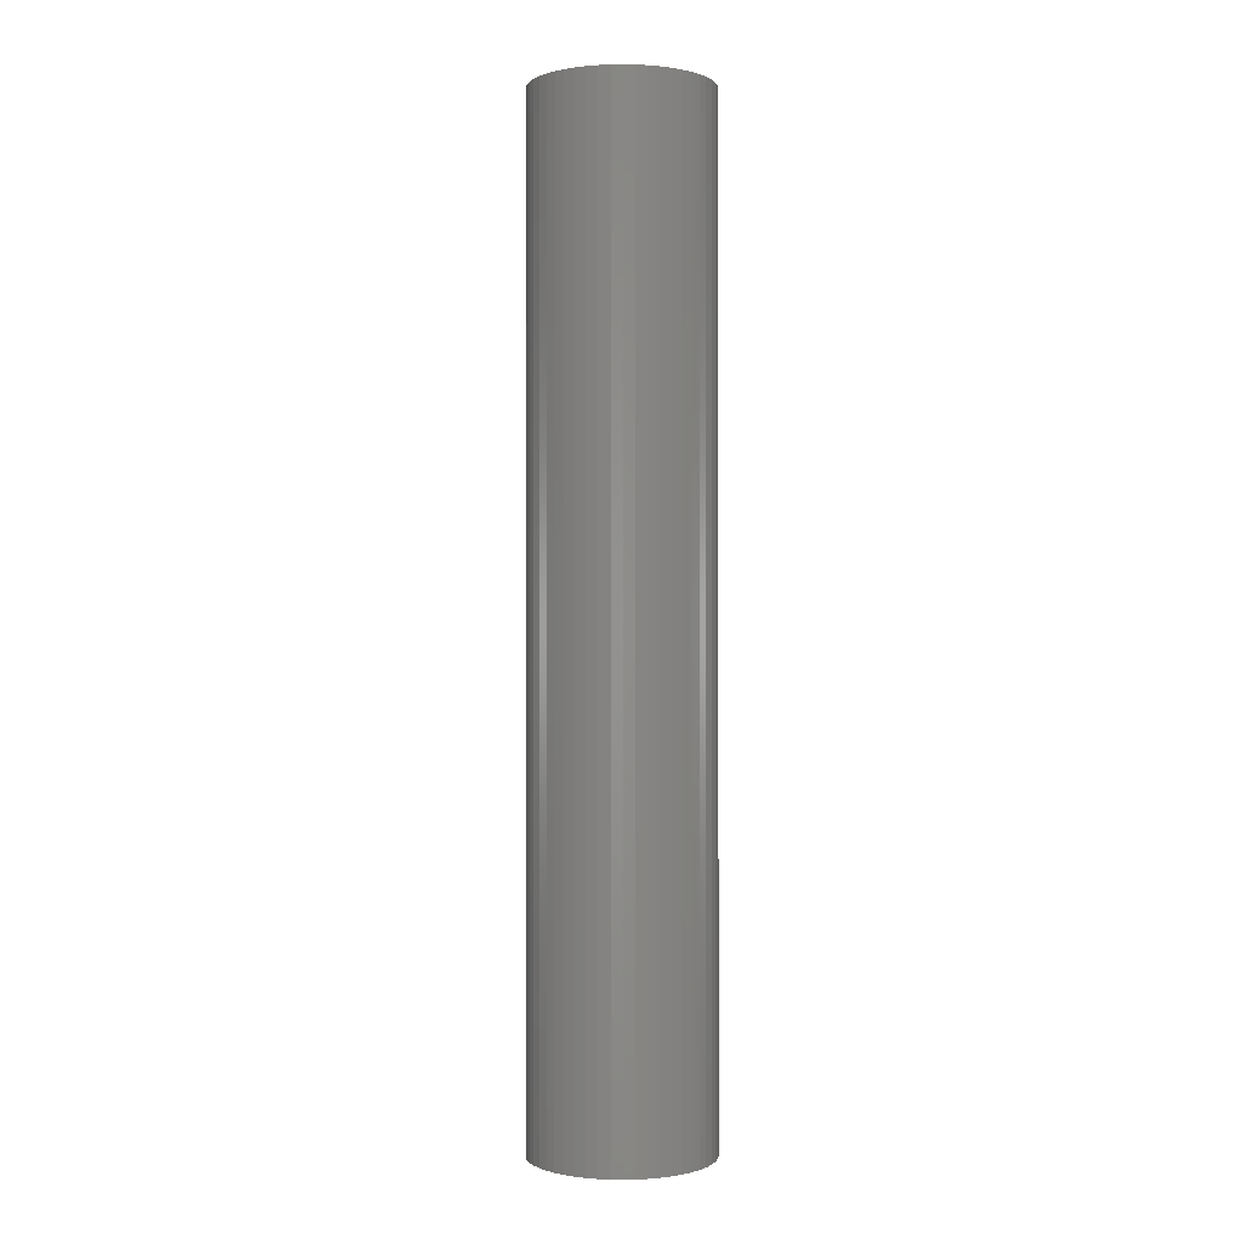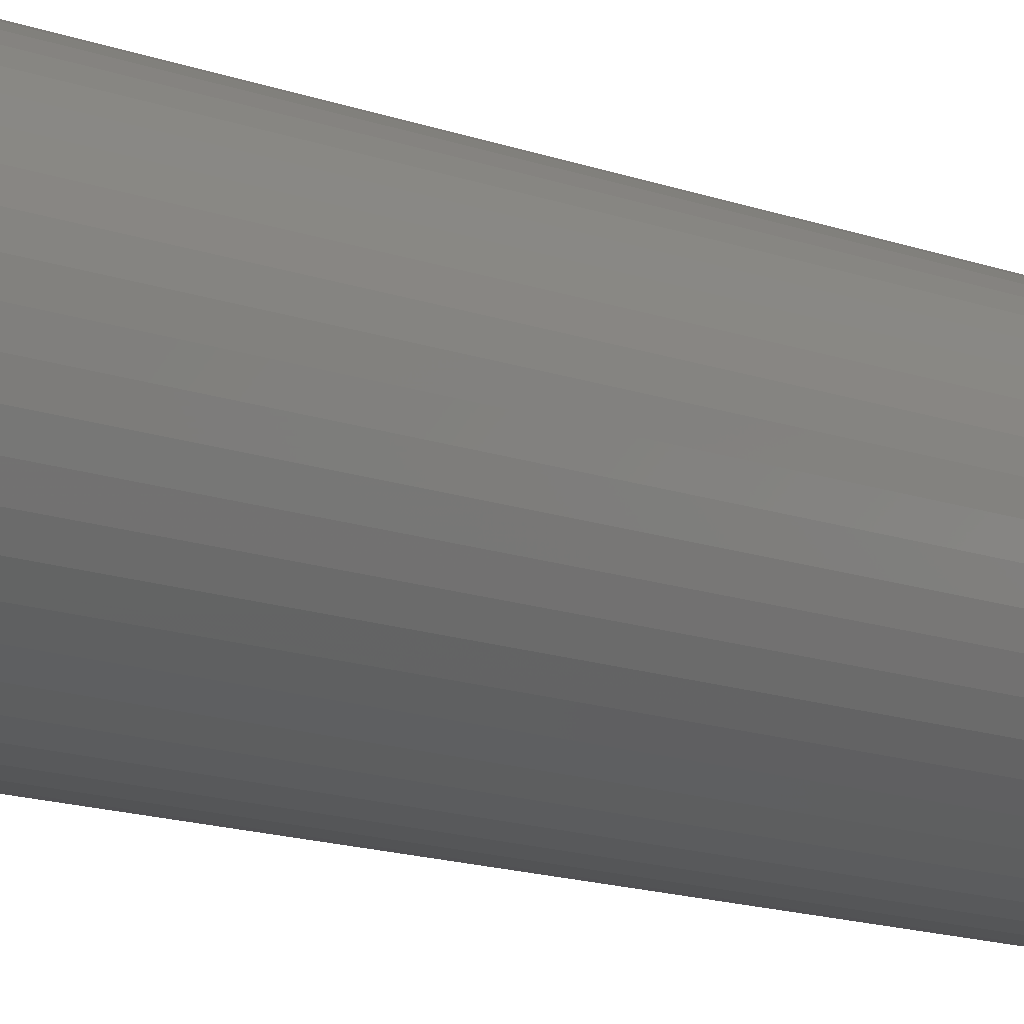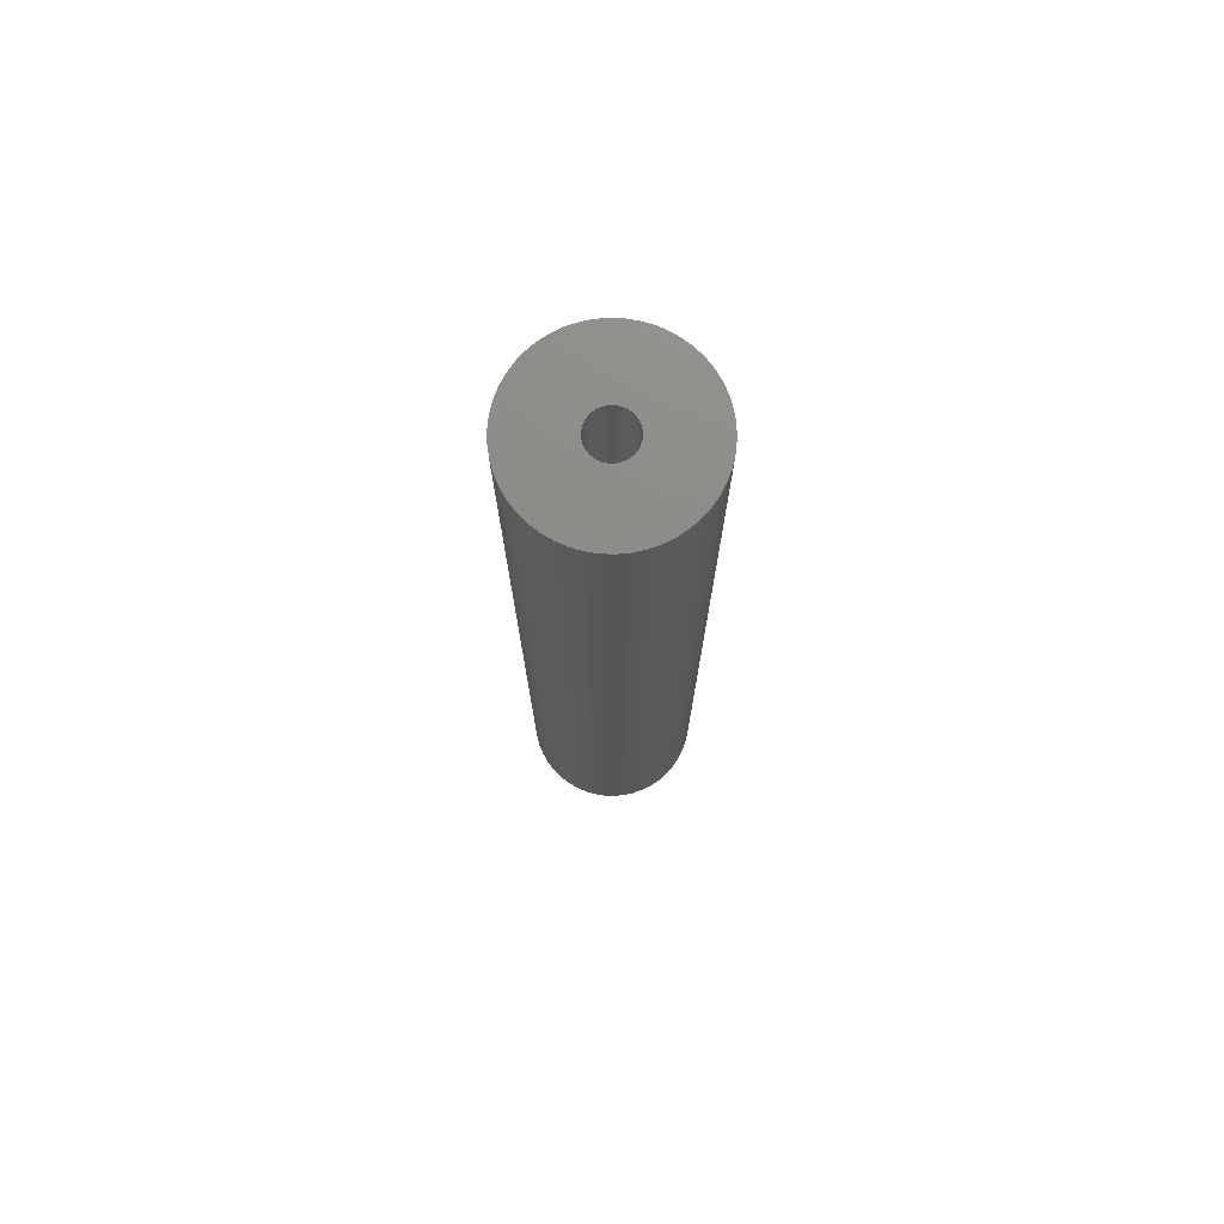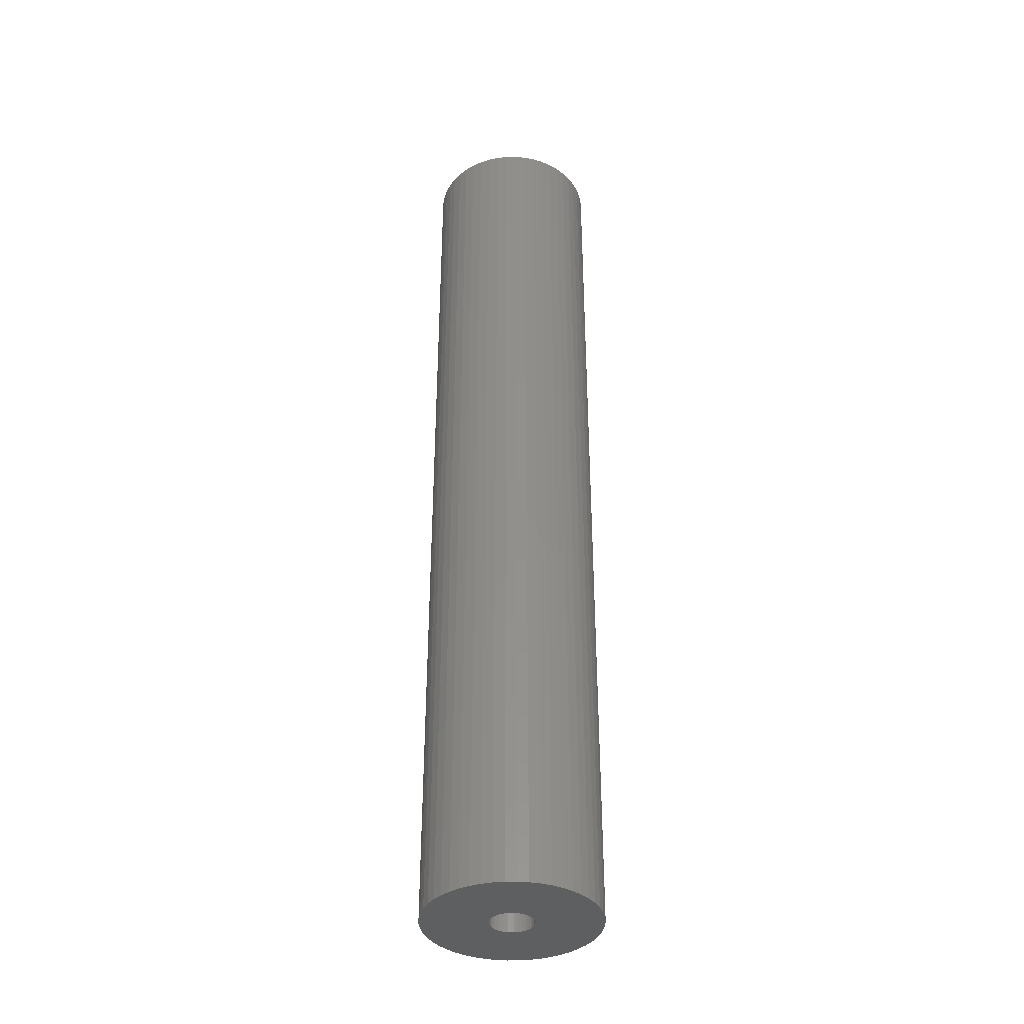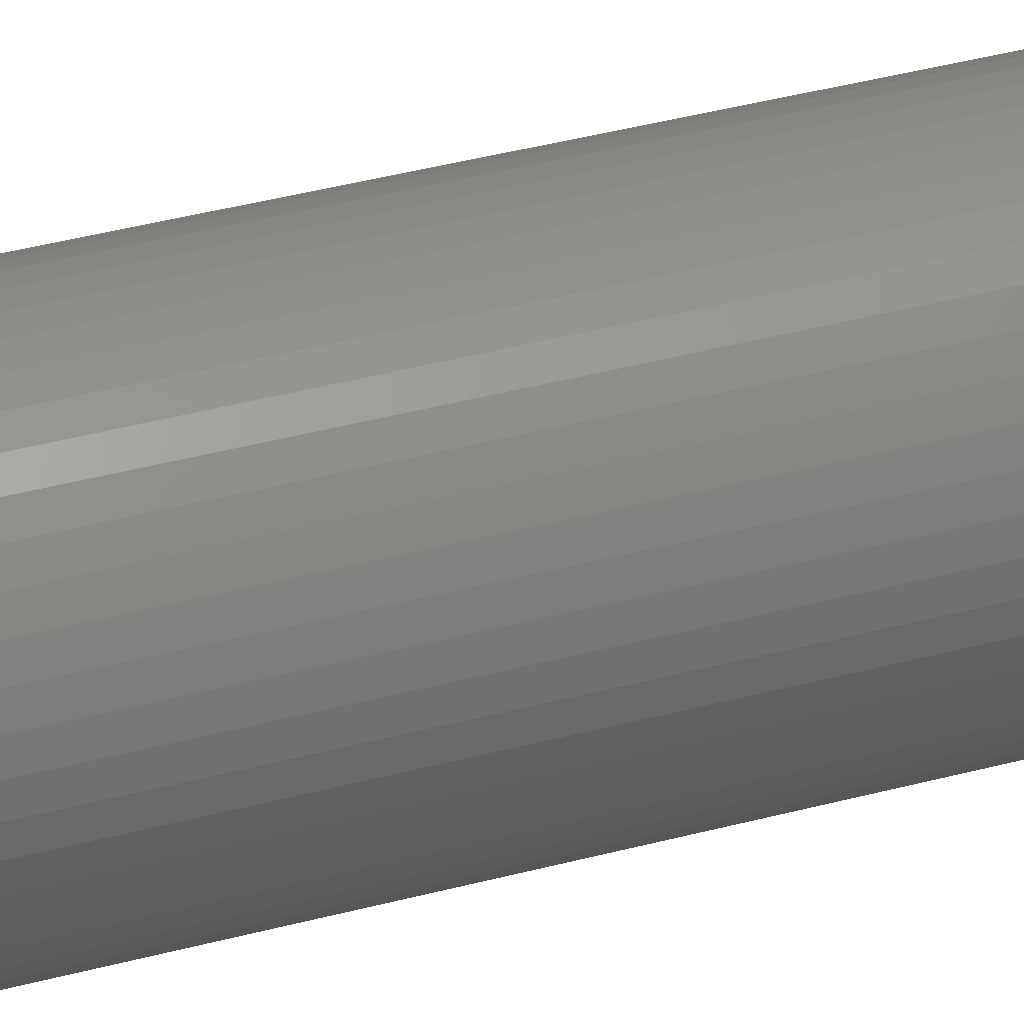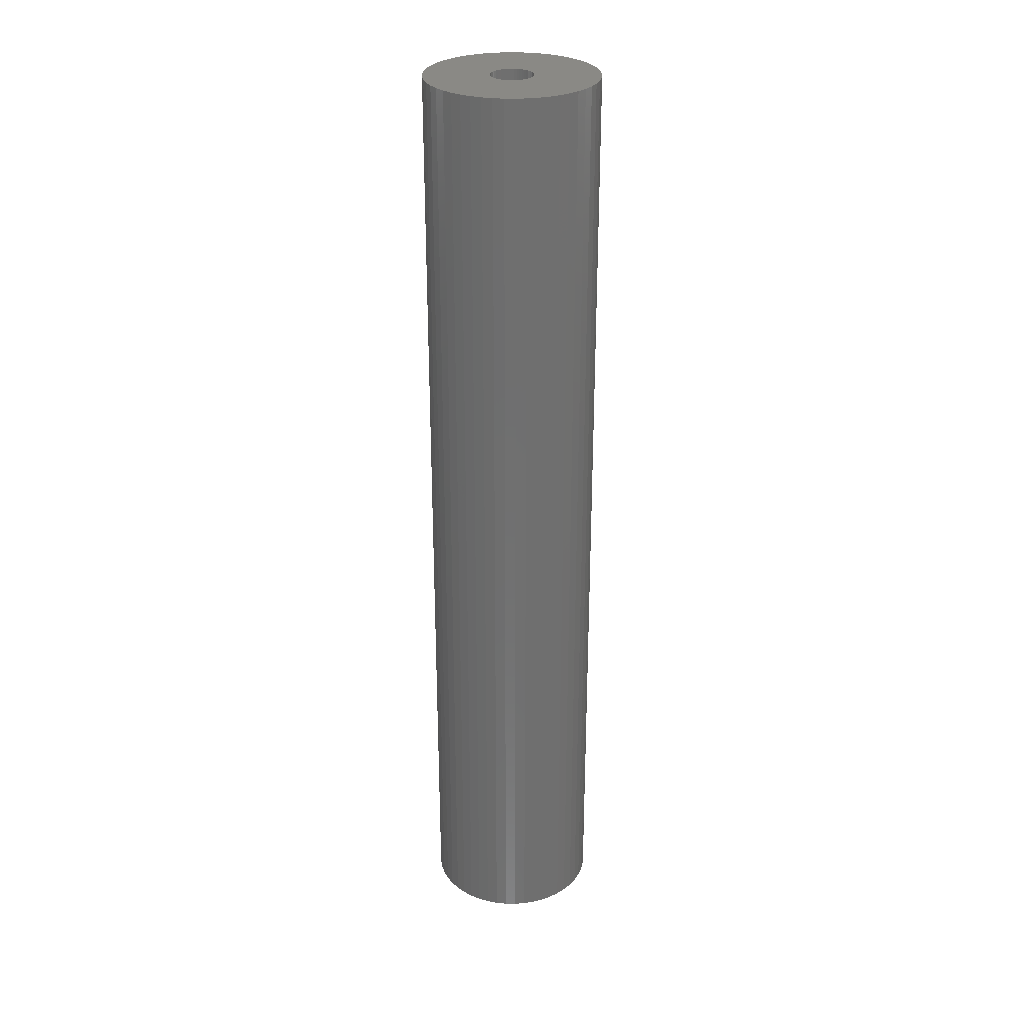
<metadata>
{"format":"stl","ext":"stl","renderer":"f3d","projection":"perspective","resolution":1024,"background":"white","views":[{"elev":-0.1,"azim":2.9,"up":"+Z"},{"elev":-10.4,"azim":-137.8,"up":"+Y"},{"elev":75.1,"azim":-76.9,"up":"+Z"},{"elev":-37.4,"azim":166.3,"up":"+Z"},{"elev":37.3,"azim":-109.3,"up":"+Y"},{"elev":28.5,"azim":-42.0,"up":"+Z"}]}
</metadata>
<code>
# stl→obj: 200 verts, 400 faces
v 6.25 0 34.5
v 6.201 0.7833 -34.5
v 6.201 0.7833 34.5
v 6.25 0 -34.5
v -6.25 0 -34.5
v -6.201 0.7833 34.5
v -6.201 0.7833 -34.5
v -6.25 0 34.5
v 0.3924 6.238 -34.5
v -0.3924 6.238 34.5
v 0.3924 6.238 34.5
v -0.3924 6.238 -34.5
v -0.3924 -6.238 -34.5
v 0.3924 -6.238 34.5
v -0.3924 -6.238 34.5
v 0.3924 -6.238 -34.5
v 4.556 4.278 -34.5
v 3.984 4.816 34.5
v 4.556 4.278 34.5
v 3.984 4.816 -34.5
v -3.984 4.816 -34.5
v -4.556 4.278 34.5
v -3.984 4.816 34.5
v -4.556 4.278 -34.5
v -1.931 5.944 -34.5
v -2.661 5.655 34.5
v -1.931 5.944 34.5
v -2.661 5.655 -34.5
v 5.811 2.301 34.5
v 5.477 3.011 -34.5
v 5.477 3.011 34.5
v 5.811 2.301 -34.5
v 5.056 3.674 -34.5
v 5.056 3.674 34.5
v 2.661 5.655 -34.5
v 1.931 5.944 34.5
v 2.661 5.655 34.5
v 1.931 5.944 -34.5
v 1.171 6.139 34.5
v 1.171 6.139 -34.5
v 3.349 5.277 -34.5
v 3.349 5.277 34.5
v -5.811 2.301 -34.5
v -5.477 3.011 34.5
v -5.477 3.011 -34.5
v -5.811 2.301 34.5
v -5.056 3.674 -34.5
v -5.056 3.674 34.5
v -6.054 1.554 -34.5
v -6.054 1.554 34.5
v -3.349 5.277 34.5
v -3.349 5.277 -34.5
v -1.171 6.139 34.5
v -1.171 6.139 -34.5
v 1.171 -6.139 34.5
v 1.171 -6.139 -34.5
v 1.931 -5.944 -34.5
v 2.661 -5.655 34.5
v 1.931 -5.944 34.5
v 2.661 -5.655 -34.5
v 6.054 1.554 34.5
v 6.054 1.554 -34.5
v 1.55 0 34.5
v 1.538 0.1943 34.5
v 6.201 -0.7833 34.5
v 1.501 0.3855 34.5
v 1.538 -0.1943 34.5
v 1.441 0.5706 34.5
v 6.054 -1.554 34.5
v 1.358 0.7467 34.5
v 1.501 -0.3855 34.5
v 1.254 0.9111 34.5
v 5.811 -2.301 34.5
v 1.13 1.061 34.5
v 1.441 -0.5706 34.5
v 0.988 1.194 34.5
v 5.477 -3.011 34.5
v 0.8305 1.309 34.5
v 1.358 -0.7467 34.5
v 0.66 1.402 34.5
v 5.056 -3.674 34.5
v 1.254 -0.9111 34.5
v 0.479 1.474 34.5
v 0.2904 1.523 34.5
v 0.09732 1.547 34.5
v -0.09732 1.547 34.5
v -0.2904 1.523 34.5
v -0.479 1.474 34.5
v -0.66 1.402 34.5
v -0.8305 1.309 34.5
v -0.988 1.194 34.5
v -1.13 1.061 34.5
v -1.254 0.9111 34.5
v 4.556 -4.278 34.5
v 1.13 -1.061 34.5
v 3.984 -4.816 34.5
v 0.988 -1.194 34.5
v 3.349 -5.277 34.5
v 0.8305 -1.309 34.5
v 0.66 -1.402 34.5
v 0.479 -1.474 34.5
v 0.2904 -1.523 34.5
v 0.09732 -1.547 34.5
v -0.09732 -1.547 34.5
v -0.2904 -1.523 34.5
v -1.171 -6.139 34.5
v -0.479 -1.474 34.5
v -1.931 -5.944 34.5
v -0.66 -1.402 34.5
v -2.661 -5.655 34.5
v -0.8305 -1.309 34.5
v -3.349 -5.277 34.5
v -0.988 -1.194 34.5
v -3.984 -4.816 34.5
v -1.13 -1.061 34.5
v -4.556 -4.278 34.5
v -1.254 -0.9111 34.5
v -5.056 -3.674 34.5
v -1.358 -0.7467 34.5
v -5.477 -3.011 34.5
v -1.441 -0.5706 34.5
v -5.811 -2.301 34.5
v -1.501 -0.3855 34.5
v -6.054 -1.554 34.5
v -1.538 -0.1943 34.5
v -6.201 -0.7833 34.5
v -1.55 0 34.5
v -1.358 0.7467 34.5
v -1.441 0.5706 34.5
v -1.501 0.3855 34.5
v -1.538 0.1943 34.5
v 6.201 -0.7833 -34.5
v 5.056 -3.674 -34.5
v 4.556 -4.278 -34.5
v 6.054 -1.554 -34.5
v 5.811 -2.301 -34.5
v -5.477 -3.011 -34.5
v -5.811 -2.301 -34.5
v 1.55 0 -34.5
v 1.538 -0.1943 -34.5
v 1.501 -0.3855 -34.5
v 1.538 0.1943 -34.5
v 1.441 -0.5706 -34.5
v 5.477 -3.011 -34.5
v 1.358 -0.7467 -34.5
v 1.501 0.3855 -34.5
v 1.254 -0.9111 -34.5
v 1.13 -1.061 -34.5
v 3.984 -4.816 -34.5
v 1.441 0.5706 -34.5
v 0.988 -1.194 -34.5
v 3.349 -5.277 -34.5
v 0.8305 -1.309 -34.5
v 1.358 0.7467 -34.5
v 0.66 -1.402 -34.5
v 1.254 0.9111 -34.5
v 0.479 -1.474 -34.5
v 0.2904 -1.523 -34.5
v 0.09732 -1.547 -34.5
v -0.09732 -1.547 -34.5
v -0.2904 -1.523 -34.5
v -1.171 -6.139 -34.5
v -0.479 -1.474 -34.5
v -1.931 -5.944 -34.5
v -0.66 -1.402 -34.5
v -2.661 -5.655 -34.5
v -0.8305 -1.309 -34.5
v -3.349 -5.277 -34.5
v -0.988 -1.194 -34.5
v -3.984 -4.816 -34.5
v -1.13 -1.061 -34.5
v -4.556 -4.278 -34.5
v -1.254 -0.9111 -34.5
v -5.056 -3.674 -34.5
v 1.13 1.061 -34.5
v 0.988 1.194 -34.5
v 0.8305 1.309 -34.5
v 0.66 1.402 -34.5
v 0.479 1.474 -34.5
v 0.2904 1.523 -34.5
v 0.09732 1.547 -34.5
v -0.09732 1.547 -34.5
v -0.2904 1.523 -34.5
v -0.479 1.474 -34.5
v -0.66 1.402 -34.5
v -0.8305 1.309 -34.5
v -0.988 1.194 -34.5
v -1.13 1.061 -34.5
v -1.254 0.9111 -34.5
v -1.358 0.7467 -34.5
v -1.441 0.5706 -34.5
v -1.501 0.3855 -34.5
v -1.538 0.1943 -34.5
v -1.55 0 -34.5
v -1.358 -0.7467 -34.5
v -1.441 -0.5706 -34.5
v -1.501 -0.3855 -34.5
v -6.054 -1.554 -34.5
v -1.538 -0.1943 -34.5
v -6.201 -0.7833 -34.5
f 1 2 3
f 2 1 4
f 5 6 7
f 6 5 8
f 9 10 11
f 10 9 12
f 13 14 15
f 14 13 16
f 17 18 19
f 18 17 20
f 21 22 23
f 22 21 24
f 25 26 27
f 26 25 28
f 29 30 31
f 30 29 32
f 31 33 34
f 33 31 30
f 35 36 37
f 36 35 38
f 38 39 36
f 39 38 40
f 41 37 42
f 37 41 35
f 43 44 45
f 44 43 46
f 47 22 24
f 22 47 48
f 49 46 43
f 46 49 50
f 28 51 26
f 51 28 52
f 12 53 10
f 53 12 54
f 16 55 14
f 55 16 56
f 57 58 59
f 58 57 60
f 61 32 29
f 32 61 62
f 3 62 61
f 62 3 2
f 34 17 19
f 17 34 33
f 40 11 39
f 11 40 9
f 20 42 18
f 42 20 41
f 45 48 47
f 48 45 44
f 7 50 49
f 50 7 6
f 63 1 3
f 64 3 61
f 1 63 65
f 66 61 29
f 67 65 63
f 68 29 31
f 65 67 69
f 70 31 34
f 71 69 67
f 72 34 19
f 69 71 73
f 74 19 18
f 75 73 71
f 76 18 42
f 73 75 77
f 78 42 37
f 79 77 75
f 80 37 36
f 77 79 81
f 82 81 79
f 3 64 63
f 61 66 64
f 29 68 66
f 31 70 68
f 34 72 70
f 83 36 39
f 19 74 72
f 18 76 74
f 42 78 76
f 37 80 78
f 36 83 80
f 84 39 11
f 39 84 83
f 11 85 84
f 11 86 85
f 10 86 11
f 86 10 87
f 53 87 10
f 87 53 88
f 27 88 53
f 88 27 89
f 26 89 27
f 89 26 90
f 51 90 26
f 90 51 91
f 23 91 51
f 91 23 92
f 22 92 23
f 92 22 93
f 48 93 22
f 81 82 94
f 95 94 82
f 94 95 96
f 97 96 95
f 96 97 98
f 99 98 97
f 98 99 58
f 100 58 99
f 58 100 59
f 101 59 100
f 59 101 55
f 102 55 101
f 55 102 14
f 103 14 102
f 104 14 103
f 15 104 105
f 104 15 14
f 106 105 107
f 108 107 109
f 110 109 111
f 112 111 113
f 114 113 115
f 105 106 15
f 116 115 117
f 118 117 119
f 120 119 121
f 122 121 123
f 124 123 125
f 126 125 127
f 93 48 128
f 107 108 106
f 44 128 48
f 109 110 108
f 128 44 129
f 111 112 110
f 46 129 44
f 113 114 112
f 129 46 130
f 115 116 114
f 50 130 46
f 117 118 116
f 130 50 131
f 119 120 118
f 6 131 50
f 121 122 120
f 131 6 127
f 123 124 122
f 8 127 6
f 125 126 124
f 127 8 126
f 52 23 51
f 23 52 21
f 54 27 53
f 27 54 25
f 65 4 1
f 4 65 132
f 94 133 81
f 133 94 134
f 73 135 69
f 135 73 136
f 69 132 65
f 132 69 135
f 137 122 138
f 122 137 120
f 139 4 132
f 140 132 135
f 4 139 2
f 141 135 136
f 142 2 139
f 143 136 144
f 2 142 62
f 145 144 133
f 146 62 142
f 147 133 134
f 62 146 32
f 148 134 149
f 150 32 146
f 151 149 152
f 32 150 30
f 153 152 60
f 154 30 150
f 155 60 57
f 30 154 33
f 156 33 154
f 132 140 139
f 135 141 140
f 136 143 141
f 144 145 143
f 133 147 145
f 157 57 56
f 134 148 147
f 149 151 148
f 152 153 151
f 60 155 153
f 57 157 155
f 158 56 16
f 56 158 157
f 16 159 158
f 16 160 159
f 13 160 16
f 160 13 161
f 162 161 13
f 161 162 163
f 164 163 162
f 163 164 165
f 166 165 164
f 165 166 167
f 168 167 166
f 167 168 169
f 170 169 168
f 169 170 171
f 172 171 170
f 171 172 173
f 174 173 172
f 33 156 17
f 175 17 156
f 17 175 20
f 176 20 175
f 20 176 41
f 177 41 176
f 41 177 35
f 178 35 177
f 35 178 38
f 179 38 178
f 38 179 40
f 180 40 179
f 40 180 9
f 181 9 180
f 182 9 181
f 12 182 183
f 182 12 9
f 54 183 184
f 25 184 185
f 28 185 186
f 52 186 187
f 21 187 188
f 183 54 12
f 24 188 189
f 47 189 190
f 45 190 191
f 43 191 192
f 49 192 193
f 7 193 194
f 173 174 195
f 184 25 54
f 137 195 174
f 185 28 25
f 195 137 196
f 186 52 28
f 138 196 137
f 187 21 52
f 196 138 197
f 188 24 21
f 198 197 138
f 189 47 24
f 197 198 199
f 190 45 47
f 200 199 198
f 191 43 45
f 199 200 194
f 192 49 43
f 5 194 200
f 193 7 49
f 194 5 7
f 60 98 58
f 98 60 152
f 81 144 77
f 144 81 133
f 138 124 198
f 124 138 122
f 56 59 55
f 59 56 57
f 77 136 73
f 136 77 144
f 162 15 106
f 15 162 13
f 166 108 110
f 108 166 164
f 164 106 108
f 106 164 162
f 172 118 174
f 118 172 116
f 172 114 116
f 114 172 170
f 198 126 200
f 126 198 124
f 200 8 5
f 8 200 126
f 149 94 96
f 94 149 134
f 152 96 98
f 96 152 149
f 168 110 112
f 110 168 166
f 170 112 114
f 112 170 168
f 174 120 137
f 120 174 118
f 150 70 154
f 70 150 68
f 130 191 129
f 191 130 192
f 154 72 156
f 72 154 70
f 179 80 83
f 80 179 178
f 185 88 89
f 88 185 184
f 129 190 128
f 190 129 191
f 141 67 140
f 67 141 71
f 181 84 85
f 84 181 180
f 177 76 78
f 76 177 176
f 131 192 130
f 192 131 193
f 93 188 92
f 188 93 189
f 186 89 90
f 89 186 185
f 184 87 88
f 87 184 183
f 139 64 142
f 64 139 63
f 143 71 141
f 71 143 75
f 169 115 113
f 115 169 171
f 151 99 97
f 99 151 153
f 142 66 146
f 66 142 64
f 146 68 150
f 68 146 66
f 176 74 76
f 74 176 175
f 156 74 175
f 74 156 72
f 182 85 86
f 85 182 181
f 180 83 84
f 83 180 179
f 178 78 80
f 78 178 177
f 127 193 131
f 193 127 194
f 128 189 93
f 189 128 190
f 183 86 87
f 86 183 182
f 187 90 91
f 90 187 186
f 188 91 92
f 91 188 187
f 140 63 139
f 63 140 67
f 147 79 145
f 79 147 82
f 115 173 117
f 173 115 171
f 157 102 101
f 102 157 158
f 145 75 143
f 75 145 79
f 165 111 109
f 111 165 167
f 161 107 105
f 107 161 163
f 160 105 104
f 105 160 161
f 125 194 127
f 194 125 199
f 121 197 123
f 197 121 196
f 158 103 102
f 103 158 159
f 153 100 99
f 100 153 155
f 148 82 147
f 82 148 95
f 159 104 103
f 104 159 160
f 123 199 125
f 199 123 197
f 117 195 119
f 195 117 173
f 119 196 121
f 196 119 195
f 155 101 100
f 101 155 157
f 148 97 95
f 97 148 151
f 167 113 111
f 113 167 169
f 163 109 107
f 109 163 165

</code>
